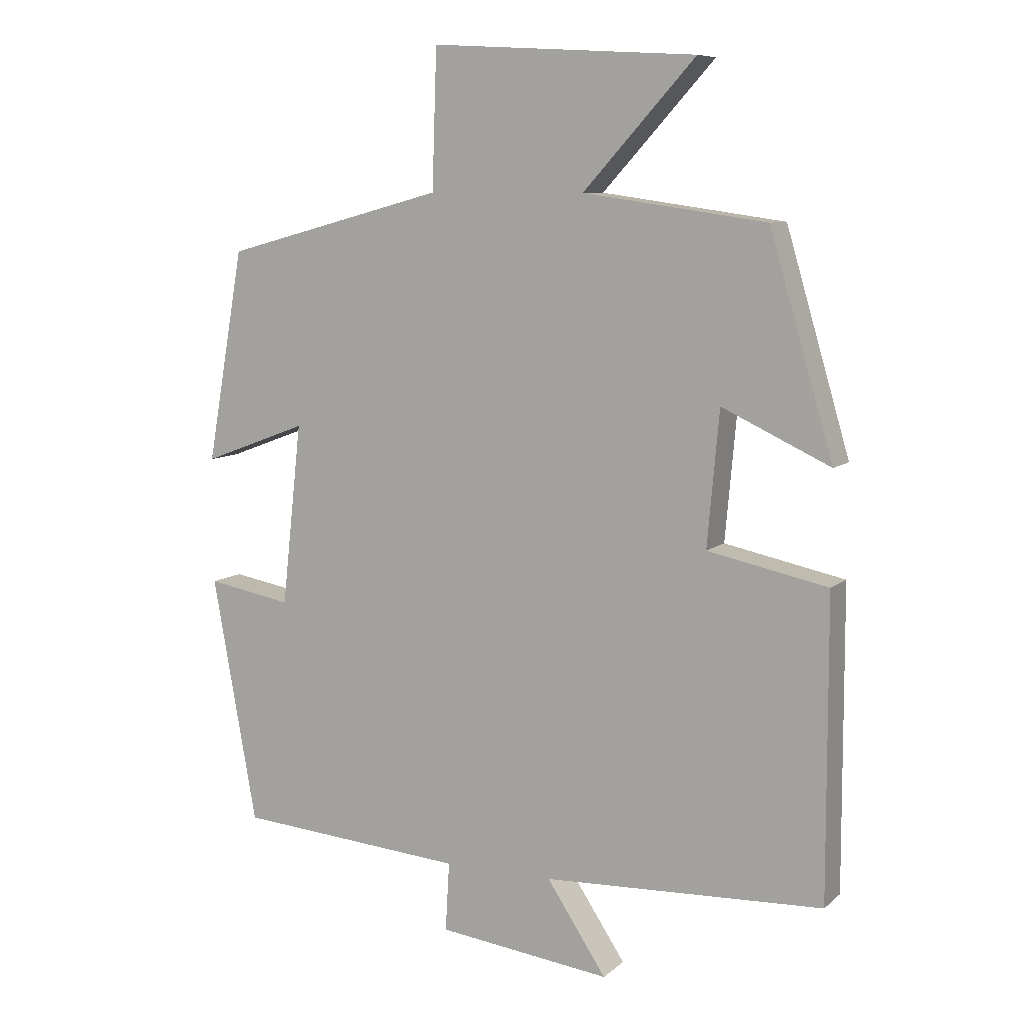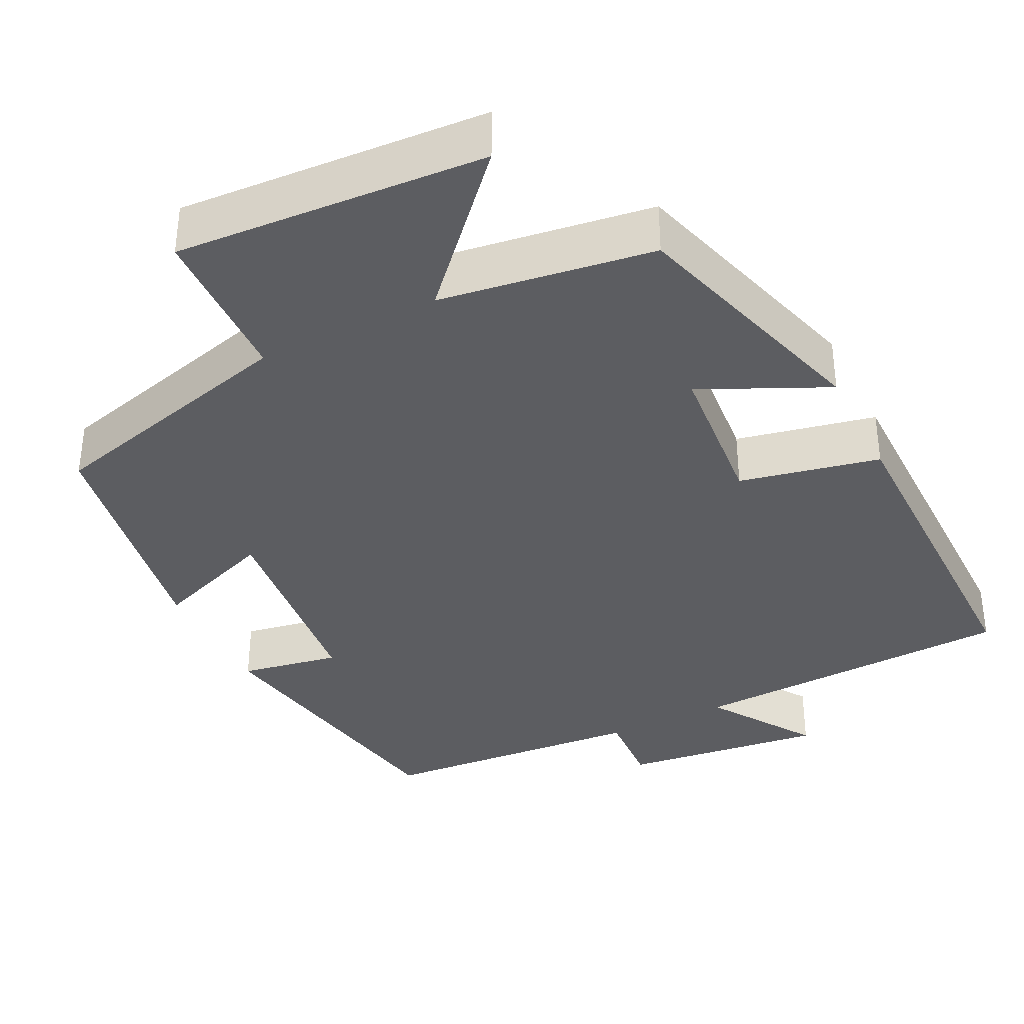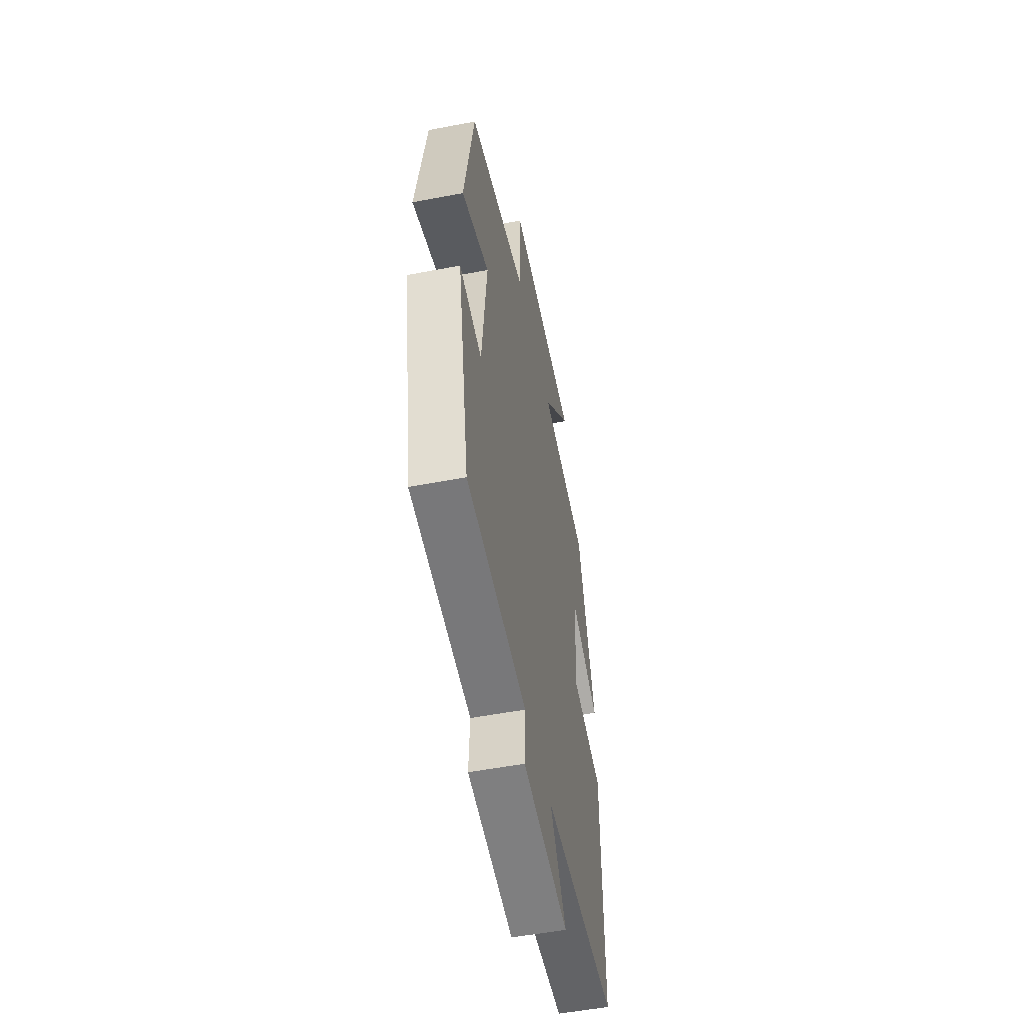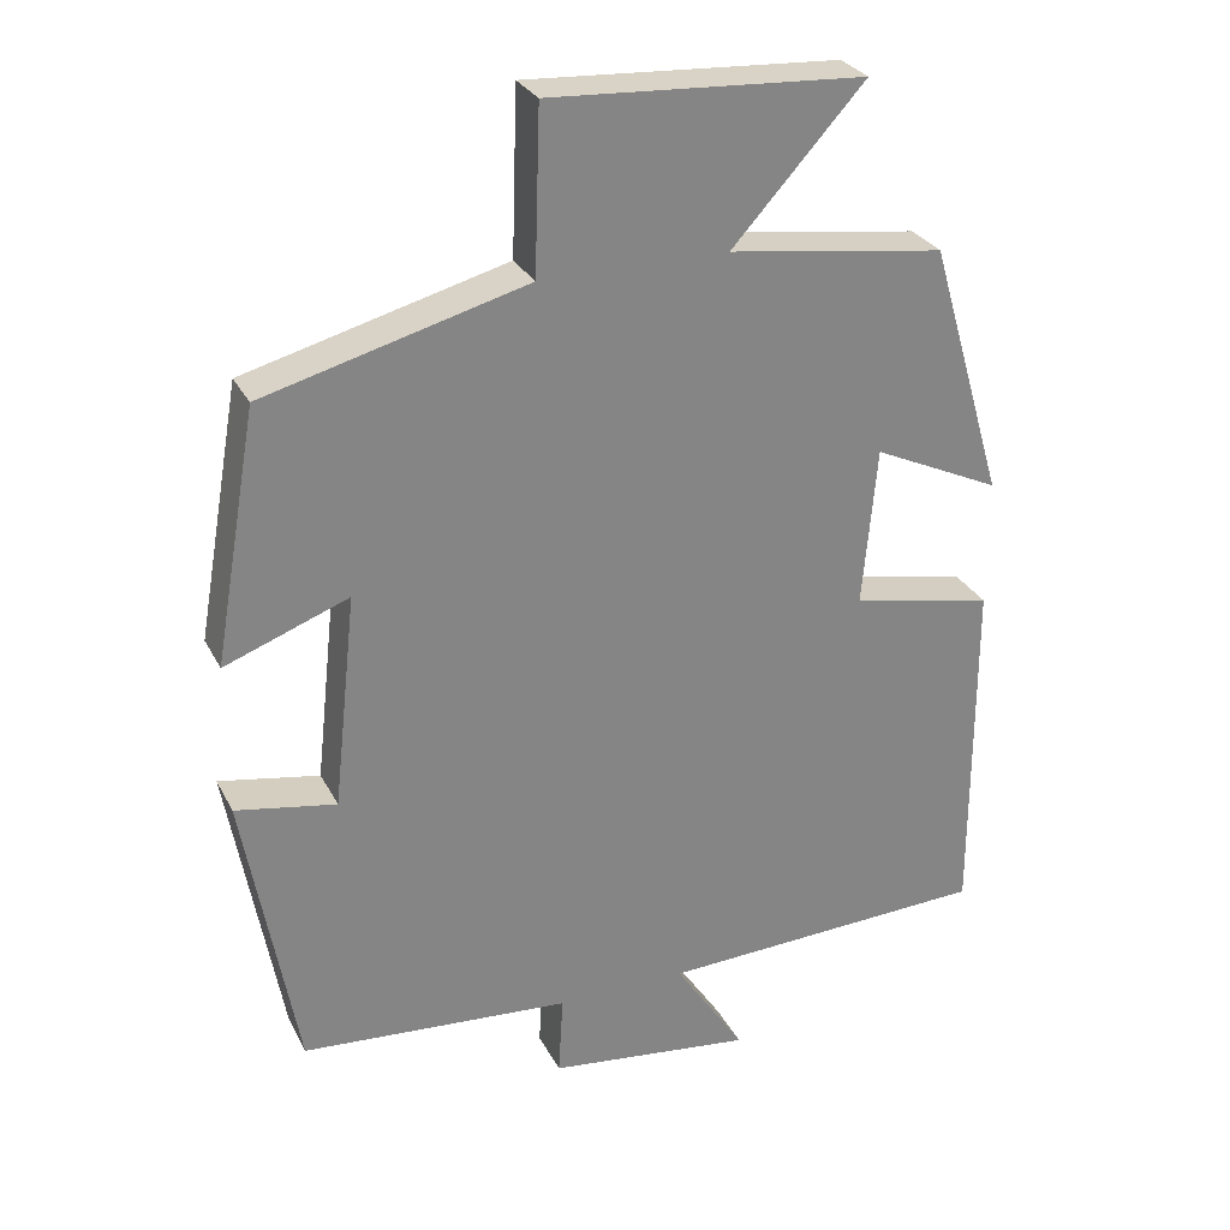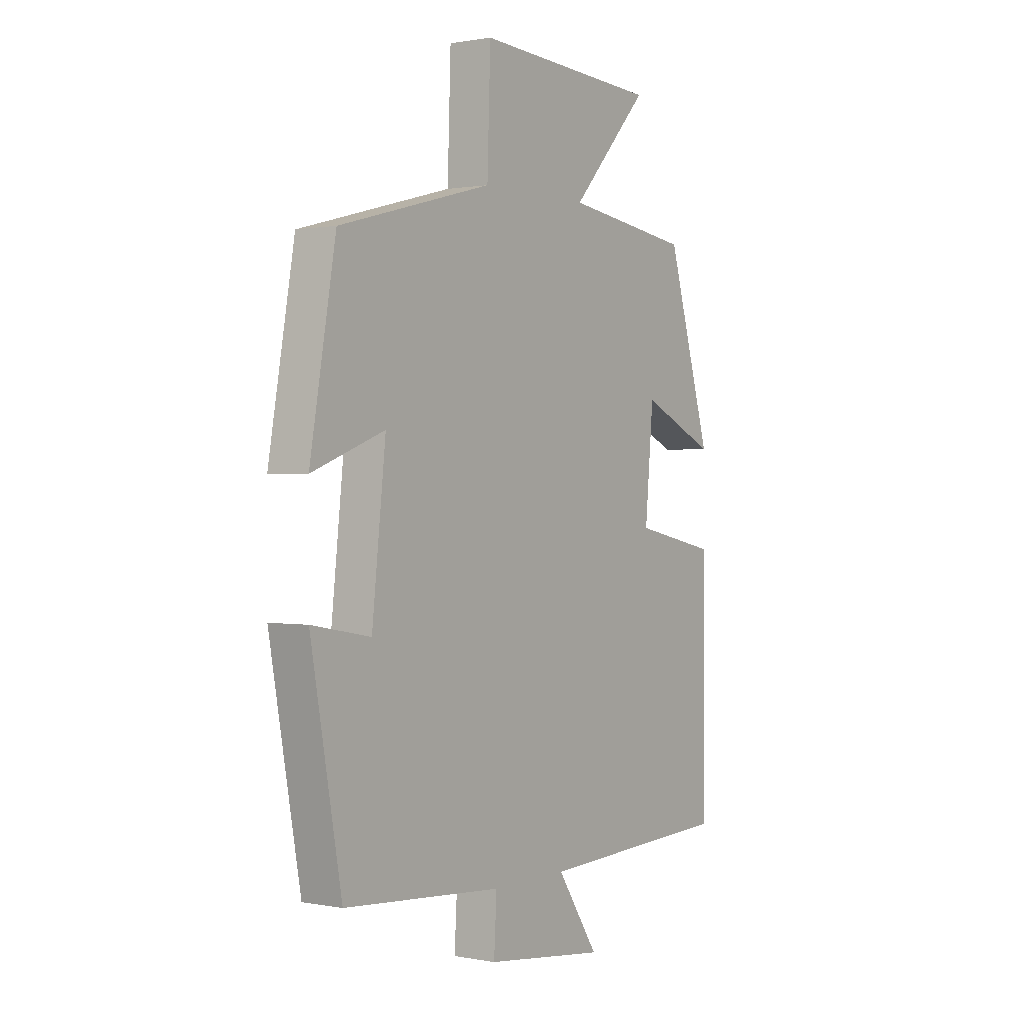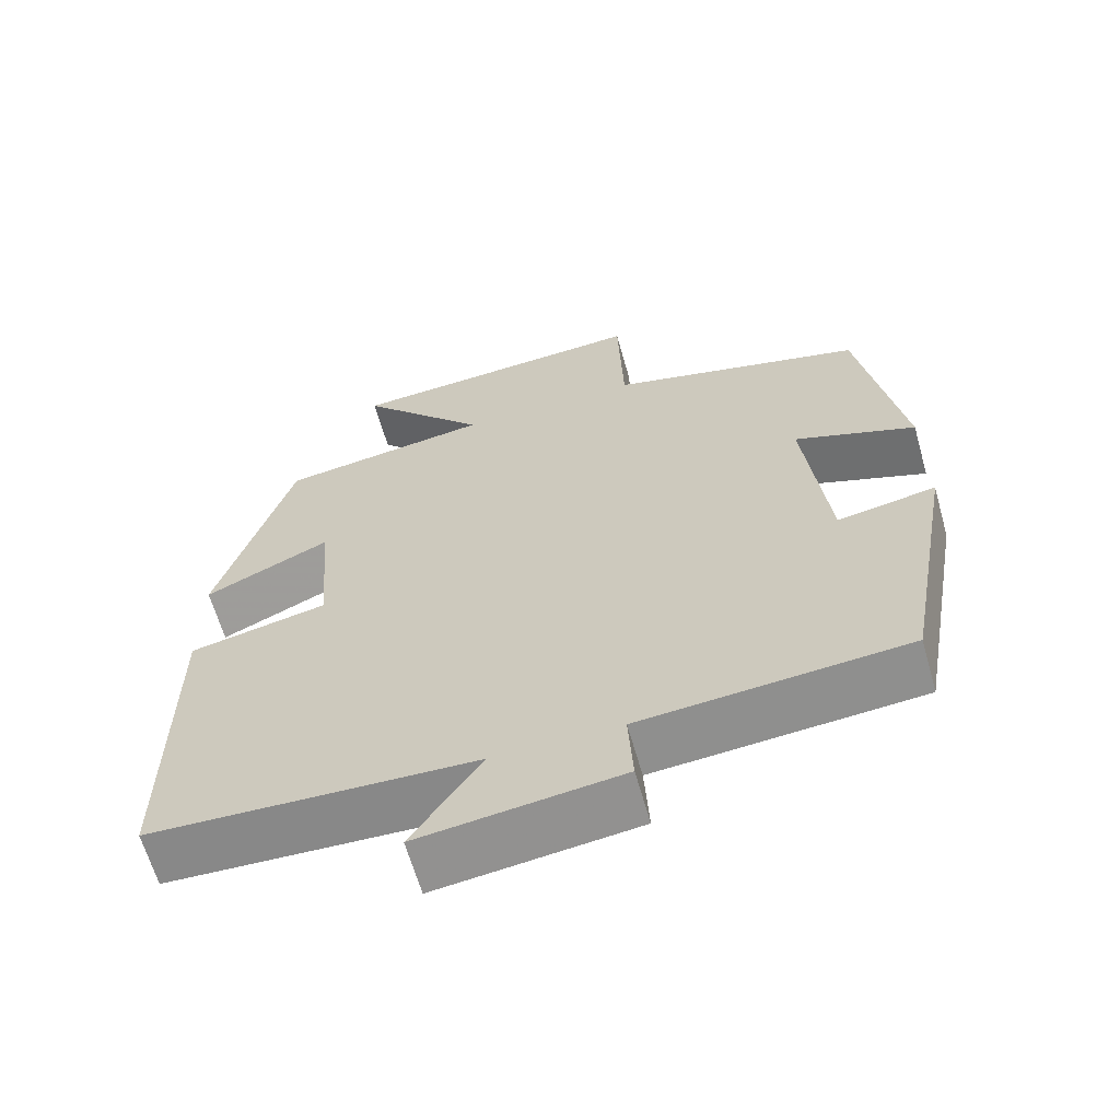
<metadata>
{"format":"obj","ext":"obj","renderer":"f3d","projection":"perspective","resolution":1024,"background":"white","views":[{"elev":8.5,"azim":26.3,"up":"+Z"},{"elev":-36.4,"azim":26.4,"up":"+Y"},{"elev":-53.2,"azim":-78.4,"up":"+Z"},{"elev":28.6,"azim":-22.8,"up":"+Z"},{"elev":0.8,"azim":-55.0,"up":"+Z"},{"elev":-63.7,"azim":-164.2,"up":"+Z"}]}
</metadata>
<code>
v 0.501 0.07 -0.482
v 0.078 0.07 -0.5
v 0.168 0.07 -0.636
v -0.094 0.07 -0.604
v -0.088 0.07 -0.5
v -0.433 0.07 -0.473
v -0.5 0.07 -0.101
v -0.372 0.07 -0.124
v -0.342 0.07 0.15
v -0.5 0.07 0.091
v -0.444 0.07 0.411
v -0.11 0.07 0.5
v -0.103 0.07 0.709
v 0.297 0.07 0.685
v 0.128 0.07 0.5
v 0.404 0.07 0.461
v 0.5 0.07 0.134
v 0.337 0.07 0.21
v 0.319 0.07 0.008
v 0.5 0.07 -0.03
v 0.501 0 -0.482
v 0.078 0 -0.5
v 0.168 0 -0.636
v -0.094 0 -0.604
v -0.088 0 -0.5
v -0.433 0 -0.473
v -0.5 0 -0.101
v -0.372 0 -0.124
v -0.342 0 0.15
v -0.5 0 0.091
v -0.444 0 0.411
v -0.11 0 0.5
v -0.103 0 0.709
v 0.297 0 0.685
v 0.128 0 0.5
v 0.404 0 0.461
v 0.5 0 0.134
v 0.337 0 0.21
v 0.319 0 0.008
v 0.5 0 -0.03
f 19 20 1 2
f 18 19 2
f 15 16 17 18
f 15 18 2
f 12 13 14 15
f 11 12 15
f 10 11 15
f 9 10 15
f 8 9 15 2
f 7 8 2
f 6 7 2
f 5 6 2
f 2 3 4 5
f 22 21 40 39
f 22 39 38
f 38 37 36 35
f 22 38 35
f 35 34 33 32
f 35 32 31
f 35 31 30
f 35 30 29
f 22 35 29 28
f 22 28 27
f 22 27 26
f 22 26 25
f 25 24 23 22
f 1 21 22 2
f 2 22 23 3
f 3 23 24 4
f 4 24 25 5
f 5 25 26 6
f 6 26 27 7
f 7 27 28 8
f 8 28 29 9
f 9 29 30 10
f 10 30 31 11
f 11 31 32 12
f 12 32 33 13
f 13 33 34 14
f 14 34 35 15
f 15 35 36 16
f 16 36 37 17
f 17 37 38 18
f 18 38 39 19
f 19 39 40 20
f 20 40 21 1

</code>
